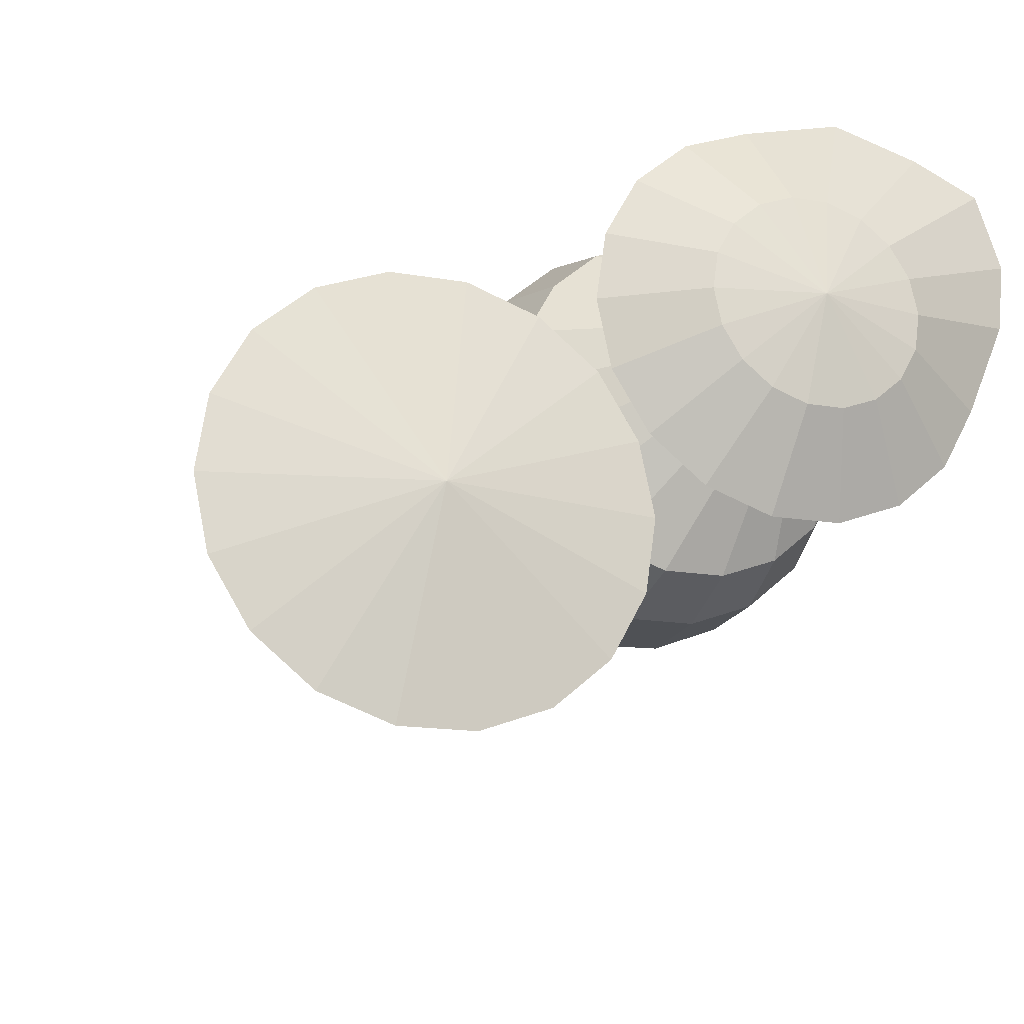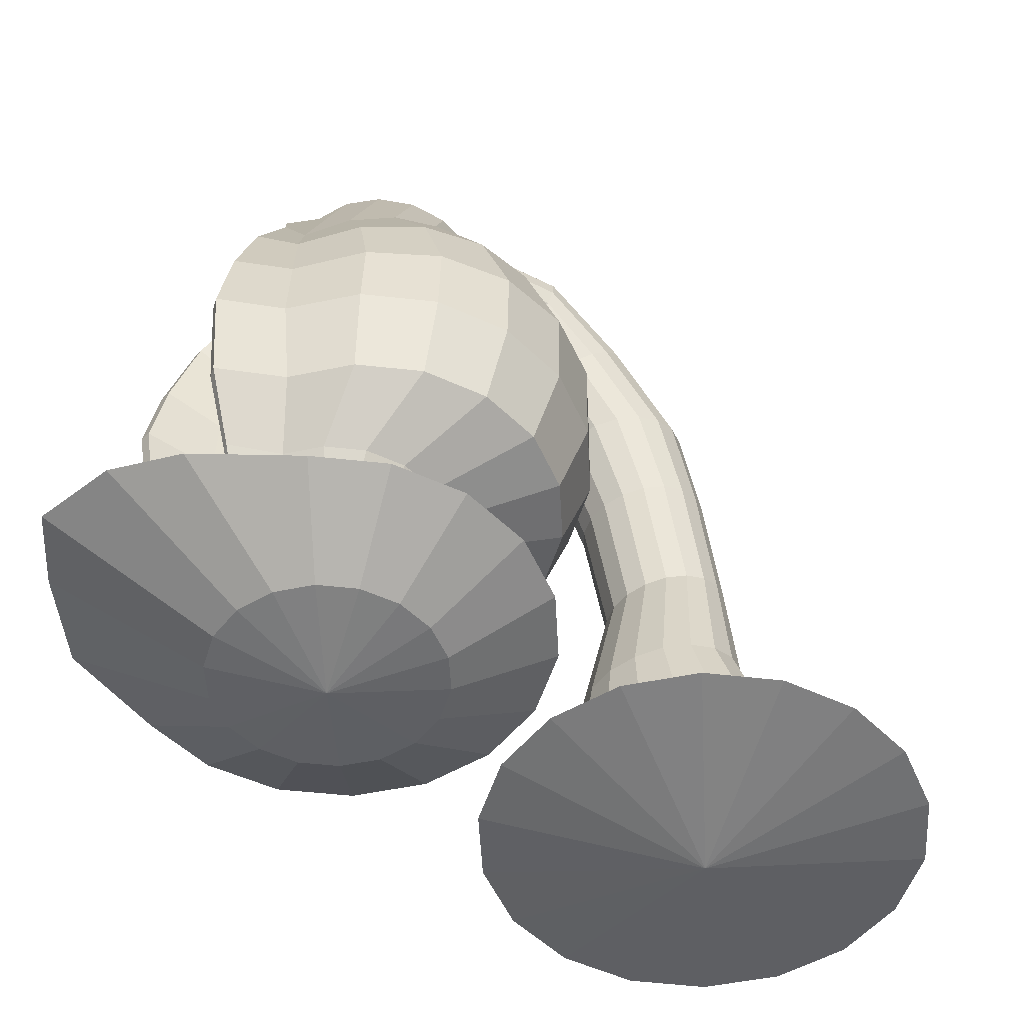
<metadata>
{"format":"obj","ext":"obj","renderer":"f3d","projection":"perspective","resolution":1024,"background":"white","views":[{"elev":-20.1,"azim":-20.4,"up":"+Z"},{"elev":-50.5,"azim":111.3,"up":"+Y"}]}
</metadata>
<code>
g default
v -181.1 -153.2 -58.1
v -0.8178 132.4 -2.707
v -16.05 130 -8.746
v -32.48 127.9 -9.163
v -48.11 126.4 -3.909
v -61.06 125.5 6.384
v -69.77 125.5 20.47
v -73.19 126.4 36.66
v -70.91 127.9 52.99
v -63.2 130 67.5
v -50.98 132.4 78.43
v -35.75 134.8 84.47
v -19.32 137 84.89
v -3.691 138.5 79.63
v 9.261 139.4 69.34
v 17.97 139.4 55.25
v 21.39 138.5 39.06
v 19.11 137 22.73
v 11.39 134.8 8.226
v 18.97 96.03 -7.821
v -0.2901 102.6 -15.3
v -21.19 108.4 -15.47
v -49.23 112.8 -13.27
v -65.95 115.1 0.3527
v -77.35 115.1 18.8
v -82.07 112.8 39.85
v -71.5 108.4 65.91
v -62.01 102.6 84.53
v -46.72 96.03 98.42
v -27.46 89.42 105.9
v -6.567 83.61 106.1
v 6.392 111.1 96.33
v 11.11 135.1 71.59
v 38.05 109.7 61.05
v 46.29 79.29 45.78
v 43.75 83.61 24.68
v 34.26 89.42 6.064
v 20.69 64.69 -32.26
v -6.013 70.15 -42.8
v -34.83 74.95 -43.44
v -62.29 78.51 -34.1
v -85.08 80.4 -15.9
v -100.4 80.4 8.951
v -106.5 78.51 37.47
v -102.6 74.95 66.21
v -92.66 62.23 89.54
v -70.96 59.54 108.9
v -43.92 56.86 119.7
v -14.8 54.5 120.5
v 8.469 69.23 119.3
v -3.241 25.68 57.55
v 55.34 67.65 65.4
v 59.42 50.88 41.15
v 55.51 54.44 12.41
v 42.05 59.24 -13.08
v 21.09 27.97 -45.58
v -9.655 31.03 -57.8
v -42.76 33.71 -58.74
v -74.24 35.7 -48.27
v -100.3 36.76 -27.66
v -117.8 36.76 0.6017
v -124.6 35.7 33.11
v -119.9 33.71 65.95
v -104.2 31.03 95.15
v -79.54 27.97 117.2
v -48.8 24.92 129.4
v -15.69 22.24 130.4
v 13.17 35.07 130.2
v -0.5227 4.77 60.88
v 66.03 34.87 69.29
v 66.11 20.24 38.5
v 61.4 22.24 5.667
v 45.77 24.92 -23.53
v 21.8 -10.94 -45.14
v -9.073 -10.94 -57.44
v -42.29 -10.94 -58.44
v -73.84 -10.94 -48.03
v -99.93 -10.94 -27.44
v -117.4 -10.94 0.8206
v -124.2 -10.94 33.36
v -119.4 -10.94 66.24
v -103.6 -10.94 95.51
v -78.84 -10.94 117.6
v -47.97 -10.94 129.9
v -14.76 -10.94 130.9
v 18.7 -0.4386 133.3
v 0.216 -16.36 61.34
v 71.24 0.959 72.49
v 67.12 -10.94 39.13
v 62.34 -10.94 6.243
v 46.6 -10.94 -23.02
v 17.61 -47.7 -34.16
v -9.54 -47.7 -44.98
v -38.75 -47.7 -45.86
v -66.5 -47.7 -36.7
v -89.44 -47.7 -18.6
v -104.8 -47.7 6.254
v -110.7 -47.7 34.87
v -106.5 -47.7 63.78
v -92.7 -47.7 89.52
v -70.89 -47.7 109
v -43.75 -47.7 119.8
v -14.54 -47.7 120.7
v 19.76 -43.49 125.5
v -4.508 -42.14 56.76
v 65.99 -42.16 71.94
v 57.46 -47.7 39.94
v 53.25 -47.7 11.02
v 39.41 -47.7 -14.71
v 14.92 -74.07 3.47
v -1.507 -74.07 -3.077
v -19.18 -74.07 -3.61
v -35.98 -74.07 1.935
v -49.86 -74.07 12.89
v -59.16 -74.07 27.93
v -62.75 -74.07 45.24
v -60.21 -74.07 62.75
v -51.83 -74.07 78.32
v -38.64 -74.07 90.09
v -22.21 -74.07 96.64
v -4.532 -74.07 97.17
v 21.49 -74.17 103
v -6.763 -62.82 51.92
v 49.62 -73.4 70.36
v 39.04 -74.07 48.32
v 36.5 -74.07 30.82
v 28.12 -74.07 15.24
v 13.13 -159.2 3.269
v -2.988 -159.2 -3.153
v -20.33 -159.2 -3.676
v -36.8 -159.2 1.762
v -50.42 -159.2 12.51
v -59.54 -159.2 27.26
v -63.07 -159.2 44.25
v -60.57 -159.2 61.41
v -52.35 -159.2 76.69
v -39.41 -159.2 88.23
v -23.29 -159.2 94.66
v -5.955 -159.2 95.18
v 10.52 -159.2 89.74
v 24.14 -159.2 79
v 33.26 -159.2 64.24
v 36.78 -159.2 47.26
v 34.29 -159.2 30.09
v 26.07 -159.2 14.81
v -13.14 -168 45.75
v -2.387 -82.48 2.821
v 12.17 -82.48 8.622
v 23.86 -82.48 19.05
v 31.29 -82.48 32.85
v 33.54 -82.48 48.36
v 42.93 -83.18 70.66
v -8.132 -69.95 50.62
v 20.5 -83.82 95.84
v -5.067 -82.48 91.65
v -20.73 -82.48 91.18
v -35.29 -82.48 85.38
v -46.98 -82.48 74.95
v -54.4 -82.48 61.15
v -56.66 -82.48 45.64
v -53.47 -82.48 30.3
v -45.23 -82.48 16.97
v -32.93 -82.48 7.261
v -18.05 -82.48 2.348
v -2.073 -99.57 -4.783
v 14.67 -99.57 1.89
v 28.13 -99.57 13.89
v 36.67 -99.57 29.77
v 39.26 -99.57 47.6
v 48.57 -101.8 79.16
v 59.92 -112.3 102.8
v 28.79 -102.6 98.95
v -5.156 -99.57 97.4
v -23.17 -99.57 96.86
v -39.92 -99.57 90.19
v -53.37 -99.57 78.19
v -61.91 -99.57 62.31
v -64.51 -99.57 44.47
v -60.84 -99.57 26.82
v -51.36 -99.57 11.49
v -37.21 -99.57 0.3252
v -20.09 -99.57 -5.327
v 0.7815 -114.4 -21.31
v 22.88 -114.4 -12.51
v 40.63 -114.4 3.327
v 51.9 -114.4 24.28
v 55.32 -114.4 47.82
v 70.73 -114.4 83.62
v 67.24 -114.4 109.4
v 39.54 -114.4 118.6
v -3.287 -114.4 113.5
v -27.06 -114.4 112.8
v -49.16 -114.4 104
v -66.91 -114.4 88.18
v -78.18 -114.4 67.23
v -81.6 -114.4 43.69
v -76.77 -114.4 20.4
v -64.26 -114.4 0.1627
v -45.58 -114.4 -14.57
v -23 -114.4 -22.03
v 5.94 -133.8 -46.16
v 36.22 -133.8 -34.09
v 60.56 -133.8 -12.39
v 76 -133.8 16.32
v 94.36 -133.8 60.34
v 97.73 -133.8 91.83
v 86.18 -133.8 126.3
v 54.99 -133.8 139.7
v 14.04 -133.8 150.4
v -32.22 -133.8 137.7
v -62.51 -133.8 125.6
v -86.84 -133.8 103.9
v -102.3 -133.8 75.18
v -107 -133.8 42.92
v -100.3 -133.8 11
v -83.2 -133.8 -16.73
v -57.6 -133.8 -36.92
v -26.65 -133.8 -47.14
v 4.006 99.55 64.63
v -2.96 78.44 84.28
v -1.236 50.03 98.1
v -0.6193 19.39 105.3
v 0.3917 -11.8 105.9
v -3.196 -48.55 96.88
v -1.375 -74.78 79.47
v -1.843 -83.14 73.55
v 4.665 -100.3 78.64
v 22.06 -109.9 75.79
v 23.83 -100.3 61.74
v 16.47 -83.14 54.12
v 21.81 -74.78 53.48
v 35.11 -48.55 53.93
v 43.95 -11.8 57.04
v 42.9 18.33 56.39
v 36.92 48.13 55.05
v 25.16 76.14 52.21
v -6.335 79.54 55.15
v -12.17 61.85 71.62
v -10.73 38.04 83.19
v -10.21 12.37 89.2
v -9.363 -13.76 89.72
v -12.37 -44.55 82.18
v -9.359 -67.85 68.84
v -9.304 -75.58 64.25
v -5.783 -87.95 66.89
v 8.791 -95.98 64.5
v 10.28 -87.95 52.73
v 6.04 -75.58 47.97
v 10.07 -67.85 47.06
v 19.73 -44.55 46.19
v 27.14 -13.76 48.79
v 26.25 11.48 48.25
v 21.24 36.45 47.12
v 11.39 59.92 44.74
v -15.55 61.74 46.83
v -20.43 46.93 60.62
v -19.22 27 70.31
v -18.79 5.514 75.34
v -18.08 -16.36 75.77
v -20.6 -42.14 69.46
v -16.5 -62.82 59.61
v -15.98 -69.95 56.16
v -15.09 -78.47 56.66
v -2.885 -85.19 54.66
v -1.639 -78.47 44.81
v -3.134 -69.95 42.53
v -0.2398 -62.82 41.37
v 6.271 -42.14 39.33
v 12.47 -16.36 41.51
v 11.73 4.77 41.06
v 7.538 25.68 40.11
v -0.7066 45.32 38.12
v -27.82 147.7 6.393
v -35.11 143.2 3.714
v -43.15 139.3 3.999
v -50.98 136.4 7.216
v -57.65 134.9 12.97
v -62.35 134.9 20.58
v -64.53 136.4 29.12
v -63.91 139.3 37.56
v -60.57 143.2 44.88
v -54.91 147.7 50.2
v -47.62 152.1 52.88
v -39.58 156 52.6
v -31.76 158.9 49.38
v -25.09 160.4 43.62
v -20.38 160.4 36.02
v -18.21 158.9 27.48
v -18.83 156 19.04
v -22.17 152.1 11.72
v -51.83 165.9 -5.385
v -55.8 159 -6.202
v -60.77 152.9 -4.546
v -66.12 148.4 -0.6153
v -71.22 146 5.115
v -75.45 146 11.95
v -78.3 148.4 19.08
v -79.42 152.9 25.62
v -78.68 159 30.8
v -76.18 165.9 34
v -72.2 172.9 34.81
v -67.23 179 33.16
v -61.88 183.5 29.23
v -56.78 185.9 23.5
v -52.55 185.9 16.66
v -49.7 183.5 9.536
v -48.58 179 2.989
v -49.32 172.9 -2.193
v -81.86 167 -29.21
v -81.12 157.7 -26.79
v -82.21 149.6 -21.83
v -85.02 143.5 -14.92
v -89.19 140.3 -6.91
v -94.24 140.3 1.248
v -99.54 143.5 8.566
v -104.5 149.6 14.16
v -108.4 157.7 17.36
v -110.9 167 17.77
v -111.7 176.2 15.35
v -110.6 184.4 10.39
v -107.8 190.4 3.49
v -103.6 193.6 -4.525
v -98.53 193.6 -12.68
v -93.23 190.4 -20
v -88.31 184.4 -25.6
v -84.36 176.2 -28.79
v -108.2 139.9 -48.01
v -102.4 133.4 -42.35
v -99.27 127.7 -34.32
v -99.07 123.5 -24.88
v -101.9 121.2 -15.18
v -107.3 121.2 -6.384
v -114.7 123.5 0.4443
v -123.3 127.7 4.482
v -131.9 133.4 5.243
v -139.5 139.9 2.634
v -145.2 146.3 -3.029
v -148.4 152 -11.06
v -148.6 156.2 -20.5
v -145.8 158.5 -30.2
v -140.4 158.5 -39
v -132.9 156.2 -45.82
v -124.4 152 -49.86
v -115.8 146.3 -50.62
v -130.9 101.2 -66.1
v -122.7 97.84 -58.68
v -117.6 94.88 -48.76
v -116.2 92.69 -37.51
v -118.7 91.52 -26.3
v -124.8 91.52 -16.49
v -133.7 92.69 -9.247
v -144.4 94.88 -5.454
v -155.5 97.84 -5.566
v -165.8 101.2 -9.571
v -174 104.6 -16.98
v -179.1 107.5 -26.91
v -180.4 109.7 -38.16
v -178 110.9 -49.37
v -171.9 110.9 -59.18
v -163 109.7 -66.42
v -152.3 107.5 -70.22
v -141.1 104.6 -70.1
v -144.9 60.39 -71.63
v -137.3 57.29 -64.81
v -132.7 54.57 -55.68
v -131.4 52.55 -45.34
v -133.7 51.48 -35.03
v -139.3 51.48 -26
v -147.5 52.55 -19.34
v -157.3 54.57 -15.85
v -167.6 57.29 -15.95
v -177 60.39 -19.64
v -184.5 63.48 -26.45
v -189.2 66.2 -35.59
v -190.5 68.22 -45.93
v -188.2 69.3 -56.24
v -182.6 69.3 -65.27
v -174.4 68.22 -71.93
v -164.6 66.2 -75.42
v -154.3 63.48 -75.32
v -154.6 2.563 -76.21
v -147.4 -0.4074 -69.67
v -142.9 -3.019 -60.9
v -141.7 -4.958 -50.97
v -143.9 -5.989 -41.07
v -149.2 -5.989 -32.4
v -157.1 -4.958 -26.01
v -166.5 -3.019 -22.66
v -176.4 -0.4074 -22.76
v -185.5 2.563 -26.29
v -192.7 5.533 -32.84
v -197.2 8.145 -41.61
v -198.4 10.08 -51.54
v -196.2 11.11 -61.44
v -190.8 11.11 -70.11
v -183 10.08 -76.5
v -173.5 8.145 -79.85
v -163.7 5.533 -79.75
v -145.2 -57.51 -80.72
v -135.8 -61.37 -72.22
v -130 -64.76 -60.82
v -128.4 -67.28 -47.92
v -131.2 -68.62 -35.05
v -138.2 -68.62 -23.79
v -148.4 -67.28 -15.48
v -160.7 -64.76 -11.13
v -173.5 -61.37 -11.25
v -185.3 -57.51 -15.85
v -194.7 -53.65 -24.36
v -200.5 -50.26 -35.75
v -202.1 -47.74 -48.66
v -199.2 -46.4 -61.52
v -192.3 -46.4 -72.79
v -182 -47.74 -81.1
v -169.8 -50.26 -85.45
v -157 -53.65 -85.32
v -145.6 -103.3 -95.19
v -132.7 -104.8 -83.62
v -124.5 -106.1 -68.3
v -122 -107.1 -51.07
v -125.6 -107.6 -34.01
v -134.7 -107.6 -19.18
v -148.4 -107.1 -8.373
v -164.9 -106.1 -2.885
v -182.3 -104.8 -3.38
v -198.4 -103.3 -9.799
v -211.4 -101.8 -21.37
v -219.6 -100.5 -36.69
v -222.1 -99.48 -53.92
v -218.5 -98.96 -70.98
v -209.3 -98.96 -85.81
v -195.7 -99.48 -96.62
v -179.2 -100.5 -102.1
v -161.8 -101.8 -101.6
v -128.9 -135.6 -142.8
v -103.2 -135.3 -119.8
v -86.82 -135.1 -89.36
v -81.85 -134.9 -55.18
v -88.87 -134.8 -21.37
v -107 -134.8 8.002
v -134.1 -134.9 29.39
v -166.9 -135.1 40.22
v -201.5 -135.3 39.18
v -233.5 -135.6 26.4
v -259.3 -135.9 3.41
v -275.7 -136.2 -27
v -280.6 -136.4 -61.18
v -273.6 -136.5 -94.99
v -255.4 -136.5 -124.4
v -228.3 -136.4 -145.8
v -195.5 -136.2 -156.6
v -161 -135.9 -155.5
v 4.402 99.03 101.7
v 6.001 98.95 96.47
v 11.55 122.2 72.52
v 38.41 97.45 60.02
v 43.23 97.38 58.07
v 11.37 68.28 114.5
v 59.98 68.01 62.28
v 15.89 34.36 125.2
v 70.53 35.27 65.88
v 21.08 -0.7372 128.6
v 75.42 1.085 69.17
v 21.82 -43.63 121.4
v 69.52 -42.15 68.85
v 22.85 -74.29 100.3
v 51.63 -73.33 68.32
v 45.01 -83.04 68.67
v 21.76 -83.96 93.07
v 68.89 -108.8 86.43
v 51.4 -101.6 76.82
v 67.24 -114.4 109.4
v 41.78 -109.2 114.3
v 30.11 -102.7 95.38
g spawn_point_target:spawn_point_low:Sphere001
f 1 435 436
f 1 436 437
f 1 437 438
f 1 438 439
f 1 439 440
f 1 440 441
f 1 441 442
f 1 442 443
f 1 443 444
f 1 444 445
f 1 445 446
f 1 446 447
f 1 447 448
f 1 448 449
f 1 449 450
f 1 450 451
f 1 451 452
f 1 452 435
f 2 20 21 3
f 3 21 22 4
f 4 22 23 5
f 5 23 24 6
f 6 24 25 7
f 7 25 26 8
f 8 26 27 9
f 9 27 28 10
f 10 28 29 11
f 11 29 30 12
f 12 30 31 13
f 13 31 453 32 14
f 14 32 33 15
f 15 33 34 16
f 16 34 457 35 17
f 17 35 36 18
f 18 36 37 19
f 19 37 20 2
f 20 38 39 21
f 21 39 40 22
f 22 40 41 23
f 23 41 42 24
f 24 42 43 25
f 25 43 44 26
f 26 44 45 27
f 27 45 46 28
f 28 46 47 29
f 29 47 48 30
f 30 48 49 31
f 31 49 50 453
f 256 257 51 255
f 255 51 271 272
f 457 459 53 35
f 35 53 54 36
f 36 54 55 37
f 37 55 38 20
f 38 56 57 39
f 39 57 58 40
f 40 58 59 41
f 41 59 60 42
f 42 60 61 43
f 43 61 62 44
f 44 62 63 45
f 45 63 64 46
f 46 64 65 47
f 47 65 66 48
f 48 66 67 49
f 49 67 68 50
f 257 258 69 51
f 51 69 270 271
f 459 461 71 53
f 53 71 72 54
f 54 72 73 55
f 55 73 56 38
f 56 74 75 57
f 57 75 76 58
f 58 76 77 59
f 59 77 78 60
f 60 78 79 61
f 61 79 80 62
f 62 80 81 63
f 63 81 82 64
f 64 82 83 65
f 65 83 84 66
f 66 84 85 67
f 67 85 86 68
f 258 259 87 69
f 69 87 269 270
f 461 463 89 71
f 71 89 90 72
f 72 90 91 73
f 73 91 74 56
f 74 92 93 75
f 75 93 94 76
f 76 94 95 77
f 77 95 96 78
f 78 96 97 79
f 79 97 98 80
f 80 98 99 81
f 81 99 100 82
f 82 100 101 83
f 83 101 102 84
f 84 102 103 85
f 85 103 104 86
f 259 260 105 87
f 87 105 268 269
f 463 465 107 89
f 89 107 108 90
f 90 108 109 91
f 91 109 92 74
f 92 110 111 93
f 93 111 112 94
f 94 112 113 95
f 95 113 114 96
f 96 114 115 97
f 97 115 116 98
f 98 116 117 99
f 99 117 118 100
f 100 118 119 101
f 101 119 120 102
f 102 120 121 103
f 103 121 122 104
f 260 261 123 105
f 105 123 267 268
f 465 467 125 107
f 107 125 126 108
f 108 126 127 109
f 109 127 110 92
f 202 128 129 201
f 201 129 130 218
f 218 130 131 217
f 217 131 132 216
f 216 132 133 215
f 215 133 134 214
f 214 134 135 213
f 213 135 136 212
f 212 136 137 211
f 211 137 138 210
f 210 138 139 209
f 209 139 140 208
f 208 140 141 207
f 207 141 142 206
f 206 142 143 205
f 205 143 144 204
f 204 144 145 203
f 203 145 128 202
f 146 129 128
f 146 130 129
f 146 131 130
f 146 132 131
f 146 133 132
f 146 134 133
f 146 135 134
f 146 136 135
f 146 137 136
f 146 138 137
f 146 139 138
f 146 140 139
f 146 141 140
f 146 142 141
f 146 143 142
f 146 144 143
f 146 145 144
f 146 128 145
f 111 110 148 147
f 110 127 149 148
f 127 126 150 149
f 126 125 151 150
f 125 467 468 151
f 267 123 153 266
f 123 261 262 153
f 122 121 155 154
f 121 120 156 155
f 120 119 157 156
f 119 118 158 157
f 118 117 159 158
f 117 116 160 159
f 116 115 161 160
f 115 114 162 161
f 114 113 163 162
f 113 112 164 163
f 112 111 147 164
f 147 148 166 165
f 148 149 167 166
f 149 150 168 167
f 150 151 169 168
f 151 468 471 169
f 266 153 264 265
f 153 262 263 264
f 154 155 173 172
f 155 156 174 173
f 156 157 175 174
f 157 158 176 175
f 158 159 177 176
f 159 160 178 177
f 160 161 179 178
f 161 162 180 179
f 162 163 181 180
f 163 164 182 181
f 164 147 165 182
f 165 166 184 183
f 166 167 185 184
f 167 168 186 185
f 168 169 187 186
f 169 471 470 188 187
f 470 472 189 188
f 472 473 190 189
f 473 172 173 191 190
f 173 174 192 191
f 174 175 193 192
f 175 176 194 193
f 176 177 195 194
f 177 178 196 195
f 178 179 197 196
f 179 180 198 197
f 180 181 199 198
f 181 182 200 199
f 182 165 183 200
f 183 184 202 201
f 184 185 203 202
f 185 186 204 203
f 186 187 205 204
f 187 188 206 205
f 188 189 207 206
f 189 190 208 207
f 190 191 209 208
f 191 192 210 209
f 192 193 211 210
f 193 194 212 211
f 194 195 213 212
f 195 196 214 213
f 196 197 215 214
f 197 198 216 215
f 198 199 217 216
f 199 200 218 217
f 200 183 201 218
f 455 454 220 219
f 454 458 221 220
f 458 460 222 221
f 460 462 223 222
f 462 464 224 223
f 464 466 225 224
f 466 469 226 225
f 469 474 227 226
f 474 171 228 227
f 171 170 229 228
f 170 152 230 229
f 152 124 231 230
f 124 106 232 231
f 106 88 233 232
f 88 70 234 233
f 70 52 235 234
f 52 456 236 235
f 456 455 219 236
f 219 220 238 237
f 220 221 239 238
f 221 222 240 239
f 222 223 241 240
f 223 224 242 241
f 224 225 243 242
f 225 226 244 243
f 226 227 245 244
f 227 228 246 245
f 228 229 247 246
f 229 230 248 247
f 230 231 249 248
f 231 232 250 249
f 232 233 251 250
f 233 234 252 251
f 234 235 253 252
f 235 236 254 253
f 236 219 237 254
f 237 238 256 255
f 238 239 257 256
f 239 240 258 257
f 240 241 259 258
f 241 242 260 259
f 242 243 261 260
f 243 244 262 261
f 244 245 263 262
f 245 246 264 263
f 246 247 265 264
f 247 248 266 265
f 248 249 267 266
f 249 250 268 267
f 250 251 269 268
f 251 252 270 269
f 252 253 271 270
f 253 254 272 271
f 254 237 255 272
f 2 3 274 273
f 3 4 275 274
f 4 5 276 275
f 5 6 277 276
f 6 7 278 277
f 7 8 279 278
f 8 9 280 279
f 9 10 281 280
f 10 11 282 281
f 11 12 283 282
f 12 13 284 283
f 13 14 285 284
f 14 15 286 285
f 15 16 287 286
f 16 17 288 287
f 17 18 289 288
f 18 19 290 289
f 19 2 273 290
f 273 274 292 291
f 274 275 293 292
f 275 276 294 293
f 276 277 295 294
f 277 278 296 295
f 278 279 297 296
f 279 280 298 297
f 280 281 299 298
f 281 282 300 299
f 282 283 301 300
f 283 284 302 301
f 284 285 303 302
f 285 286 304 303
f 286 287 305 304
f 287 288 306 305
f 288 289 307 306
f 289 290 308 307
f 290 273 291 308
f 291 292 310 309
f 292 293 311 310
f 293 294 312 311
f 294 295 313 312
f 295 296 314 313
f 296 297 315 314
f 297 298 316 315
f 298 299 317 316
f 299 300 318 317
f 300 301 319 318
f 301 302 320 319
f 302 303 321 320
f 303 304 322 321
f 304 305 323 322
f 305 306 324 323
f 306 307 325 324
f 307 308 326 325
f 308 291 309 326
f 309 310 328 327
f 310 311 329 328
f 311 312 330 329
f 312 313 331 330
f 313 314 332 331
f 314 315 333 332
f 315 316 334 333
f 316 317 335 334
f 317 318 336 335
f 318 319 337 336
f 319 320 338 337
f 320 321 339 338
f 321 322 340 339
f 322 323 341 340
f 323 324 342 341
f 324 325 343 342
f 325 326 344 343
f 326 309 327 344
f 327 328 346 345
f 328 329 347 346
f 329 330 348 347
f 330 331 349 348
f 331 332 350 349
f 332 333 351 350
f 333 334 352 351
f 334 335 353 352
f 335 336 354 353
f 336 337 355 354
f 337 338 356 355
f 338 339 357 356
f 339 340 358 357
f 340 341 359 358
f 341 342 360 359
f 342 343 361 360
f 343 344 362 361
f 344 327 345 362
f 345 346 364 363
f 346 347 365 364
f 347 348 366 365
f 348 349 367 366
f 349 350 368 367
f 350 351 369 368
f 351 352 370 369
f 352 353 371 370
f 353 354 372 371
f 354 355 373 372
f 355 356 374 373
f 356 357 375 374
f 357 358 376 375
f 358 359 377 376
f 359 360 378 377
f 360 361 379 378
f 361 362 380 379
f 362 345 363 380
f 363 364 382 381
f 364 365 383 382
f 365 366 384 383
f 366 367 385 384
f 367 368 386 385
f 368 369 387 386
f 369 370 388 387
f 370 371 389 388
f 371 372 390 389
f 372 373 391 390
f 373 374 392 391
f 374 375 393 392
f 375 376 394 393
f 376 377 395 394
f 377 378 396 395
f 378 379 397 396
f 379 380 398 397
f 380 363 381 398
f 381 382 400 399
f 382 383 401 400
f 383 384 402 401
f 384 385 403 402
f 385 386 404 403
f 386 387 405 404
f 387 388 406 405
f 388 389 407 406
f 389 390 408 407
f 390 391 409 408
f 391 392 410 409
f 392 393 411 410
f 393 394 412 411
f 394 395 413 412
f 395 396 414 413
f 396 397 415 414
f 397 398 416 415
f 398 381 399 416
f 399 400 418 417
f 400 401 419 418
f 401 402 420 419
f 402 403 421 420
f 403 404 422 421
f 404 405 423 422
f 405 406 424 423
f 406 407 425 424
f 407 408 426 425
f 408 409 427 426
f 409 410 428 427
f 410 411 429 428
f 411 412 430 429
f 412 413 431 430
f 413 414 432 431
f 414 415 433 432
f 415 416 434 433
f 416 399 417 434
f 417 418 436 435
f 418 419 437 436
f 419 420 438 437
f 420 421 439 438
f 421 422 440 439
f 422 423 441 440
f 423 424 442 441
f 424 425 443 442
f 425 426 444 443
f 426 427 445 444
f 427 428 446 445
f 428 429 447 446
f 429 430 448 447
f 430 431 449 448
f 431 432 450 449
f 432 433 451 450
f 433 434 452 451
f 434 417 435 452
f 32 453 454
f 34 456 457
f 170 470 471
f 172 473 474
f 455 33 32 454
f 456 34 33 455
f 454 453 50 458
f 52 459 457 456
f 458 50 68 460
f 70 461 459 52
f 460 68 86 462
f 88 463 461 70
f 462 86 104 464
f 106 465 463 88
f 464 104 122 466
f 124 467 465 106
f 152 468 467 124
f 466 122 154 469
f 171 472 470 170
f 474 473 472 171
f 170 471 468 152
f 469 154 172 474

</code>
